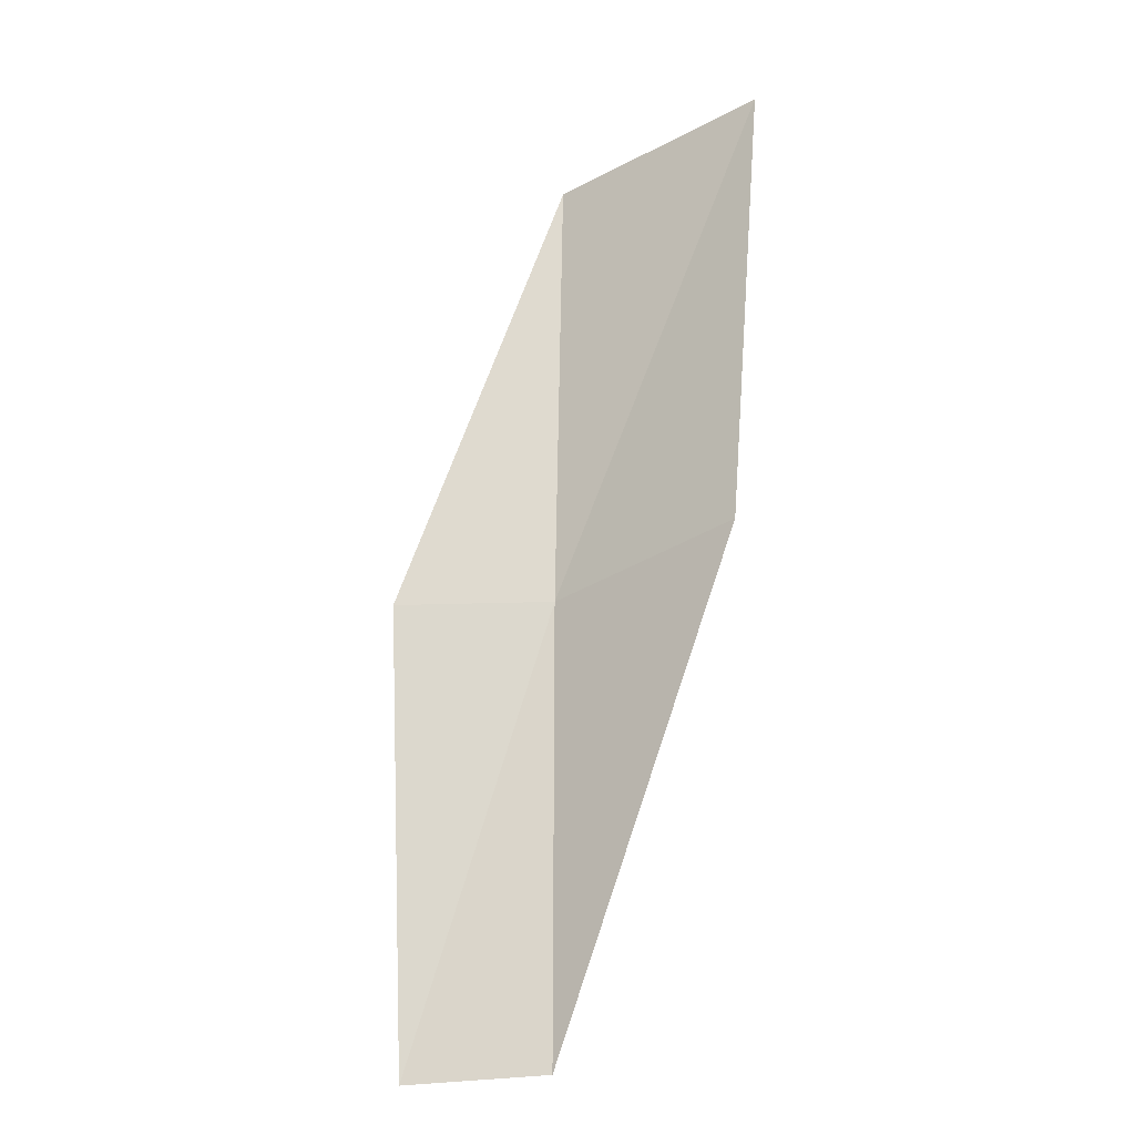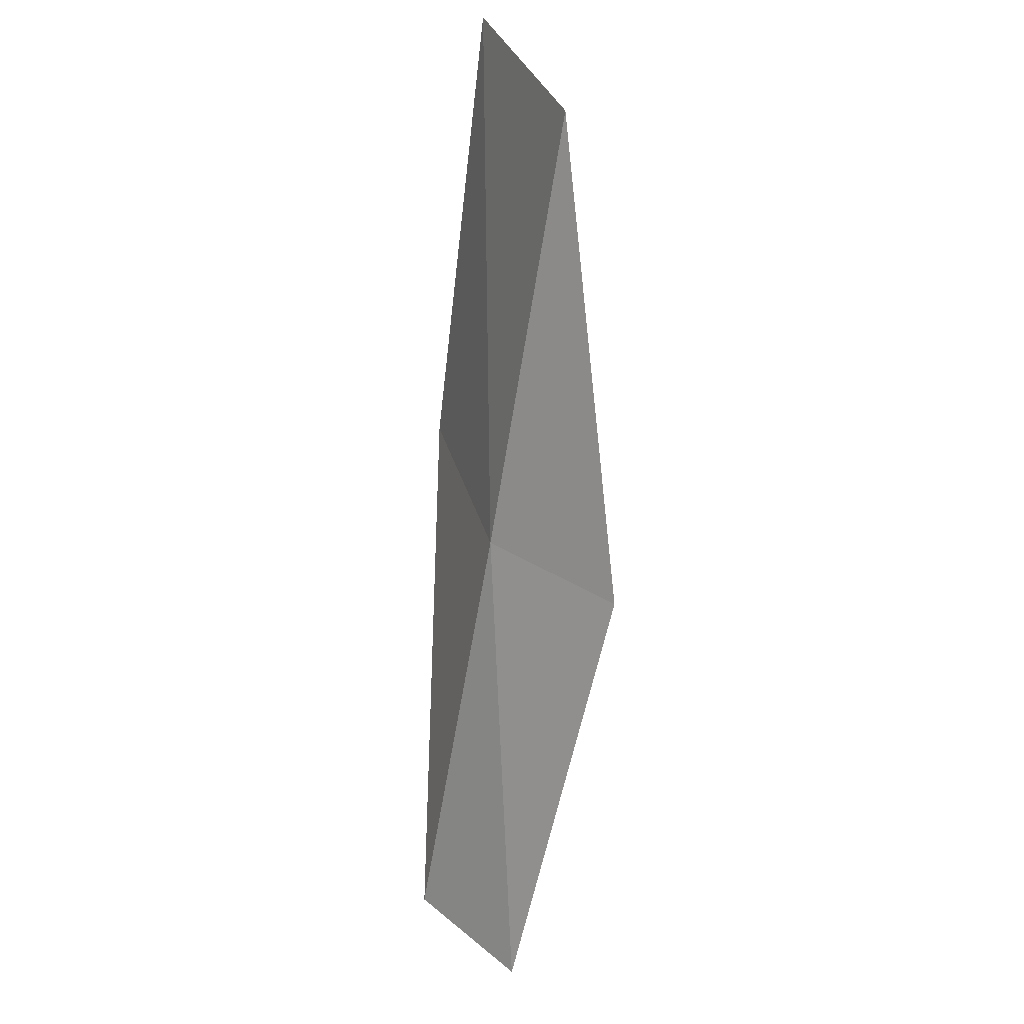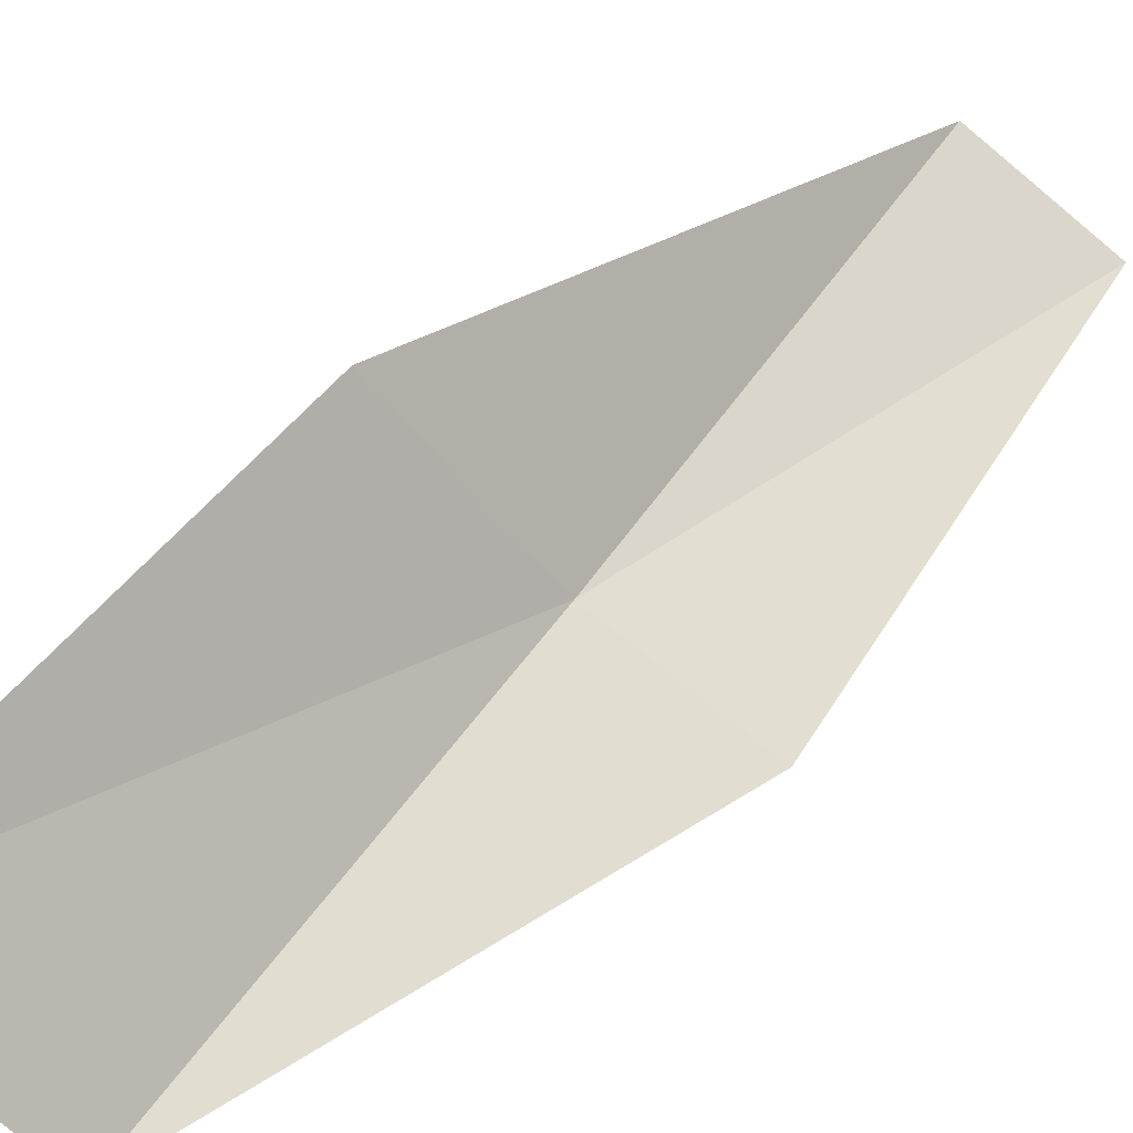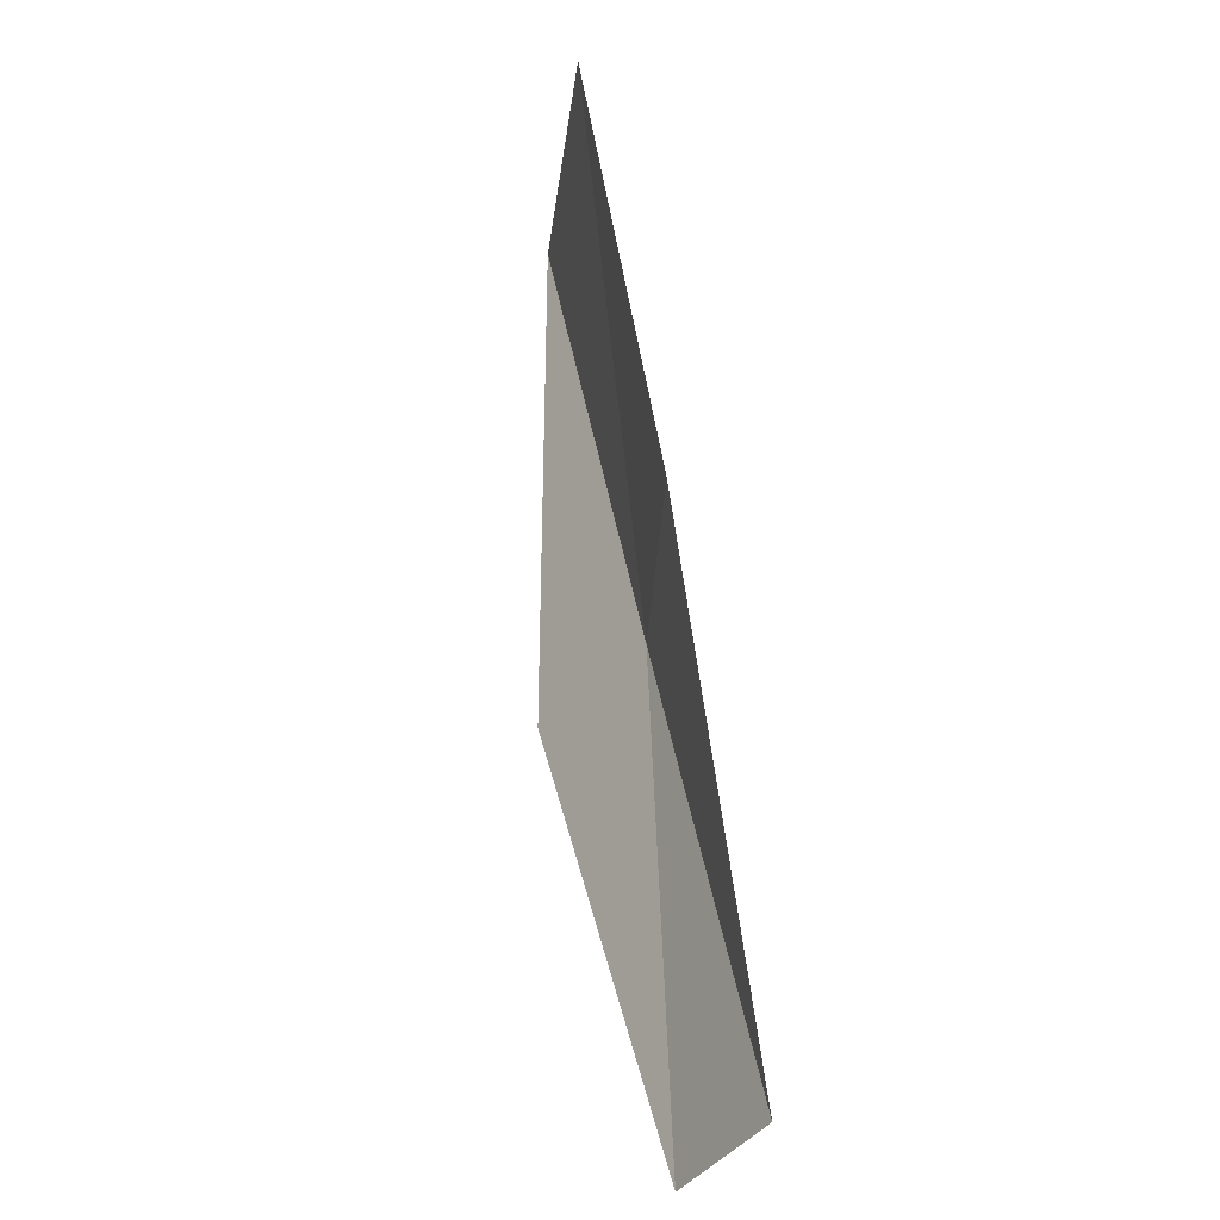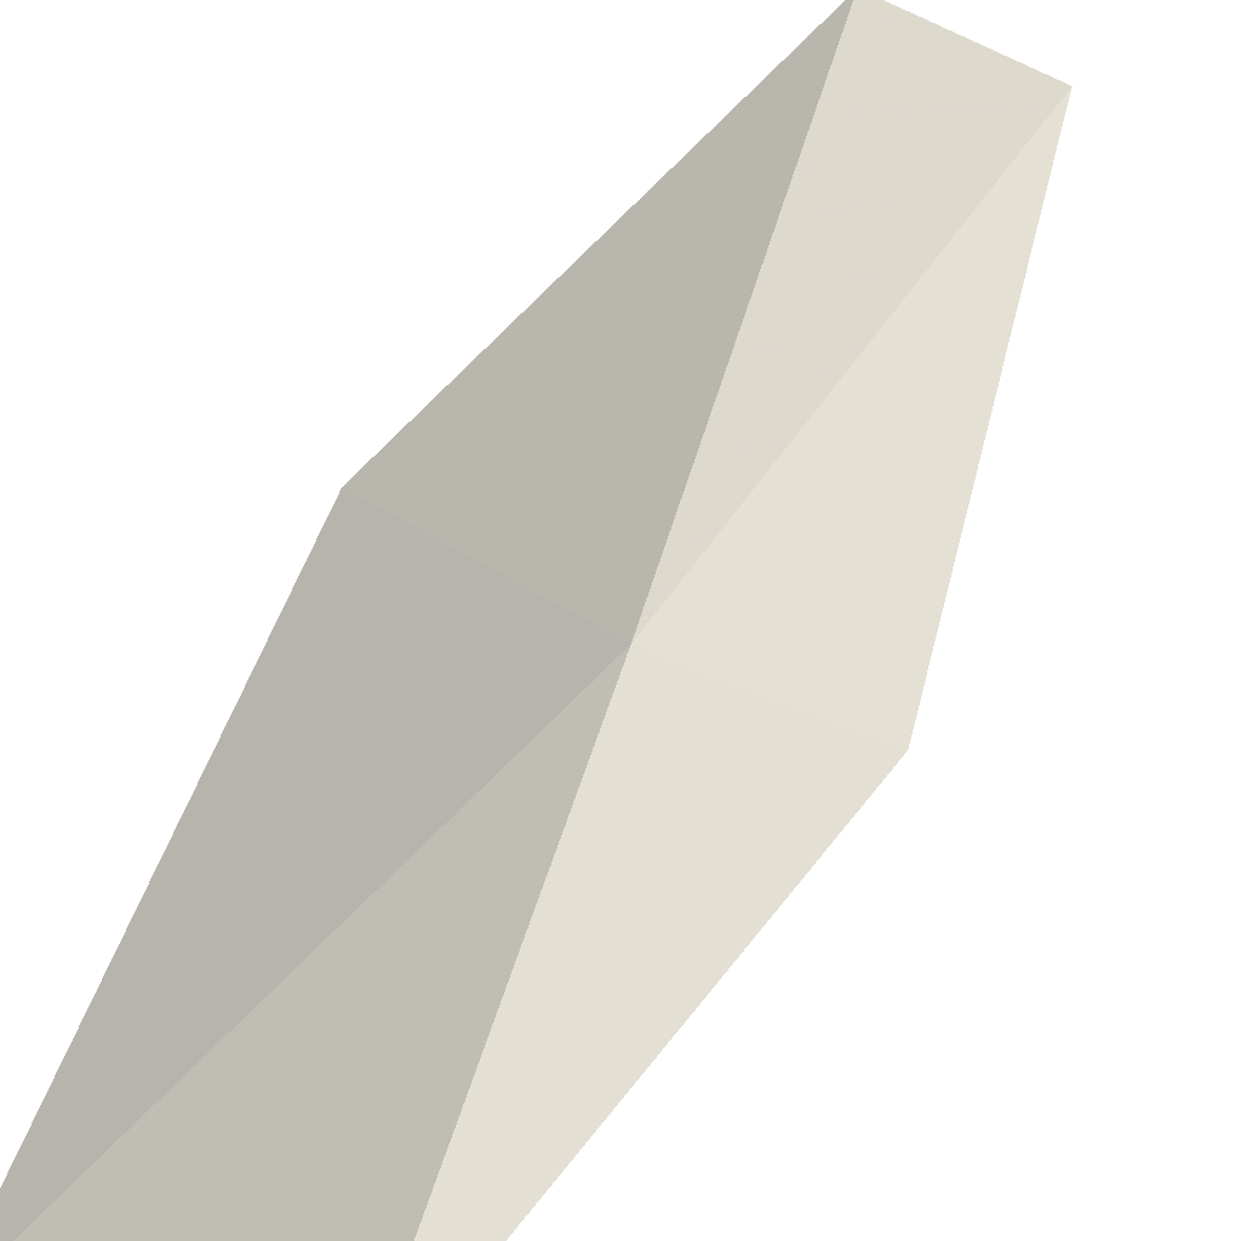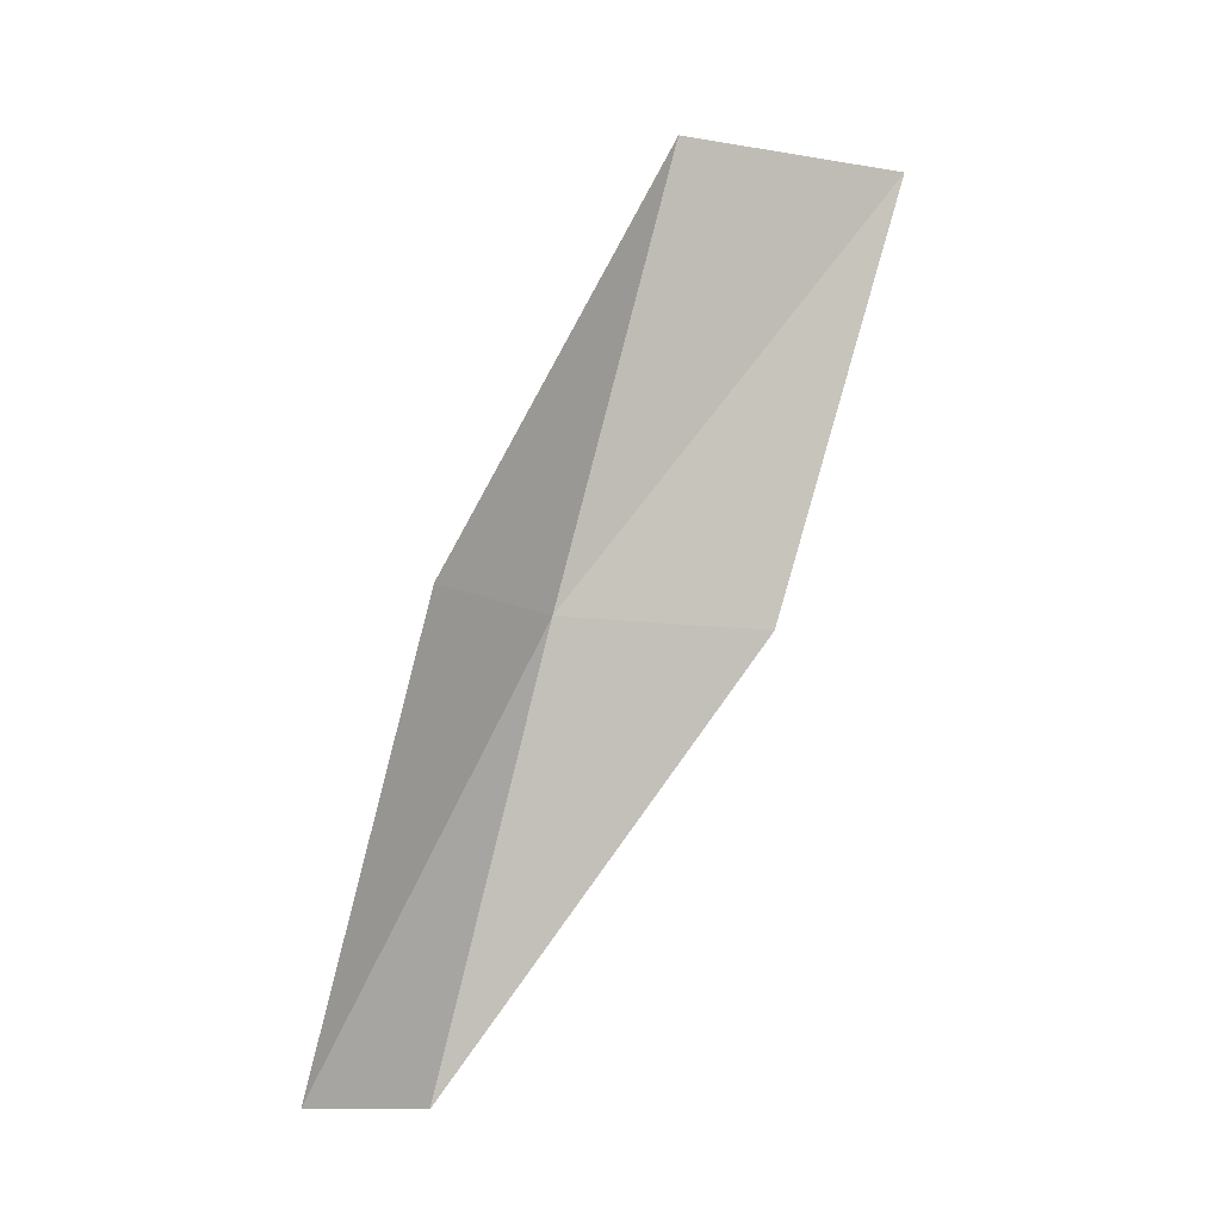
<metadata>
{"format":"obj","ext":"obj","renderer":"f3d","projection":"perspective","resolution":1024,"background":"white","views":[{"elev":-37.3,"azim":173.3,"up":"+Z"},{"elev":37.9,"azim":29.3,"up":"+Z"},{"elev":74.0,"azim":36.8,"up":"+Y"},{"elev":-41.6,"azim":-138.5,"up":"+Z"},{"elev":79.2,"azim":19.7,"up":"+Y"},{"elev":-12.9,"azim":118.9,"up":"+Z"}]}
</metadata>
<code>
v 27.87 8.011 30.51
v 29.45 7.766 30.51
v 27.95 9.368 34.87
v 26.17 10.88 34.87
v 26.34 9.516 30.51
v 29.1 6.278 26.15
v 27.72 6.682 26.15
f 1 3 2
f 1 5 4
f 1 4 3
f 1 6 7
f 1 2 6
f 1 7 5

</code>
